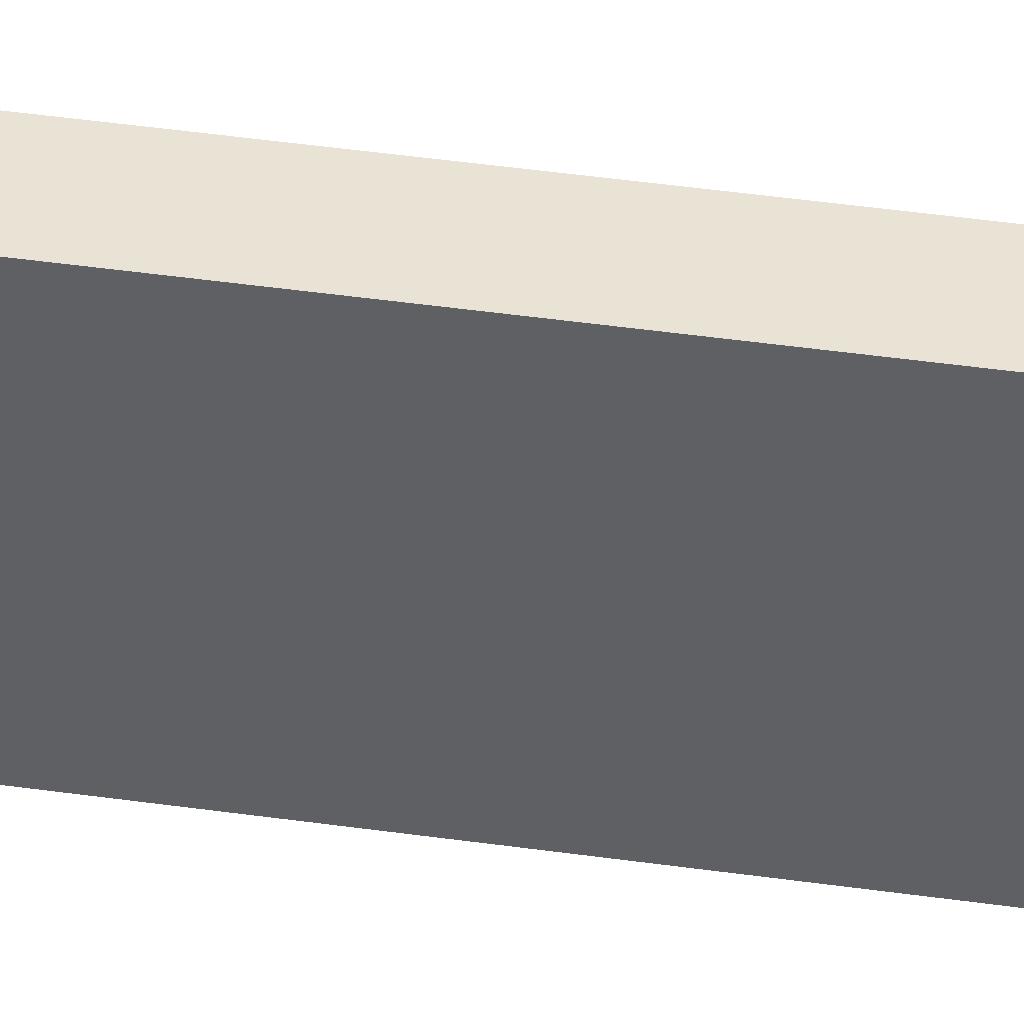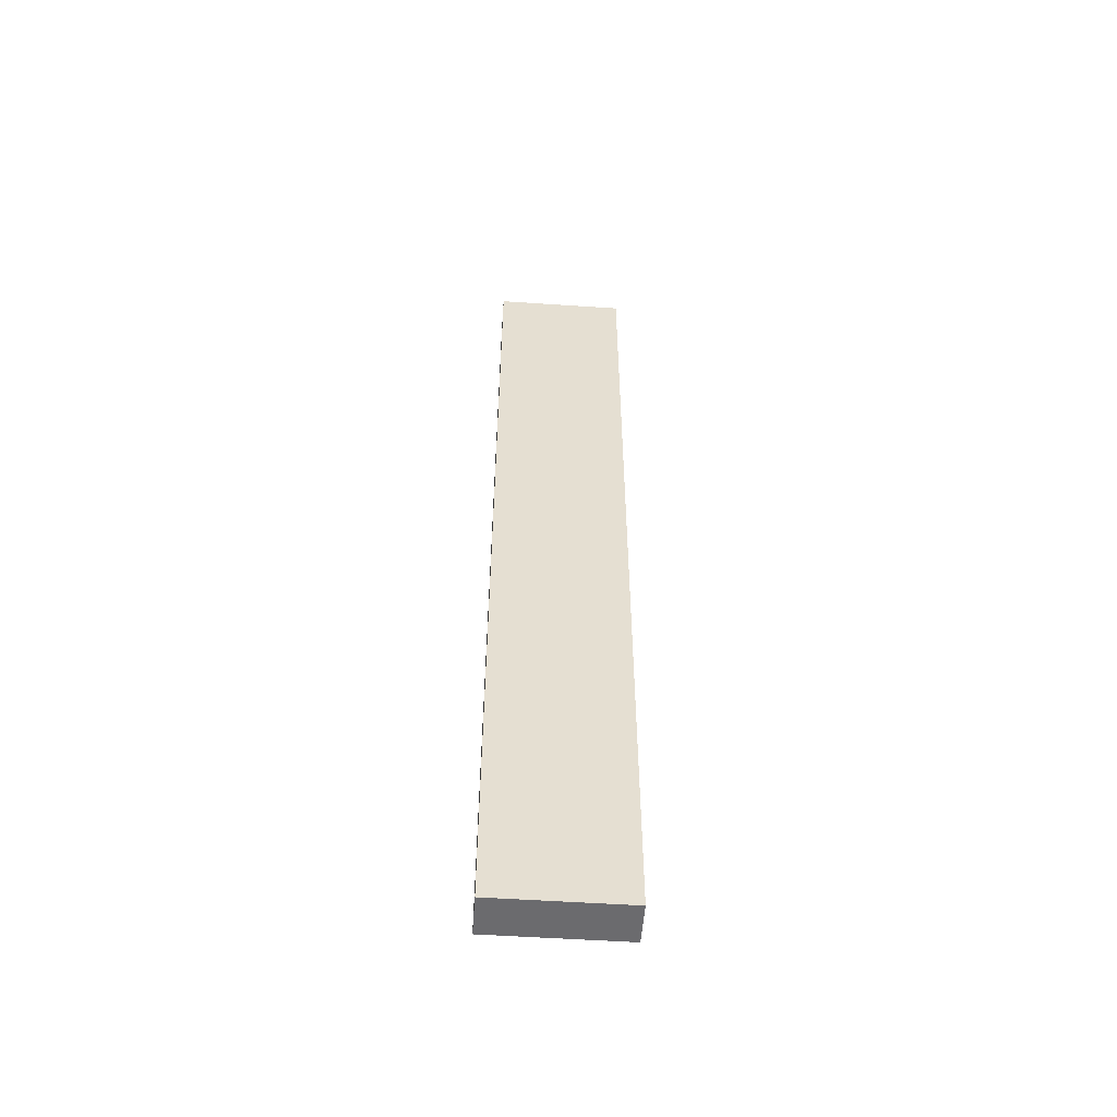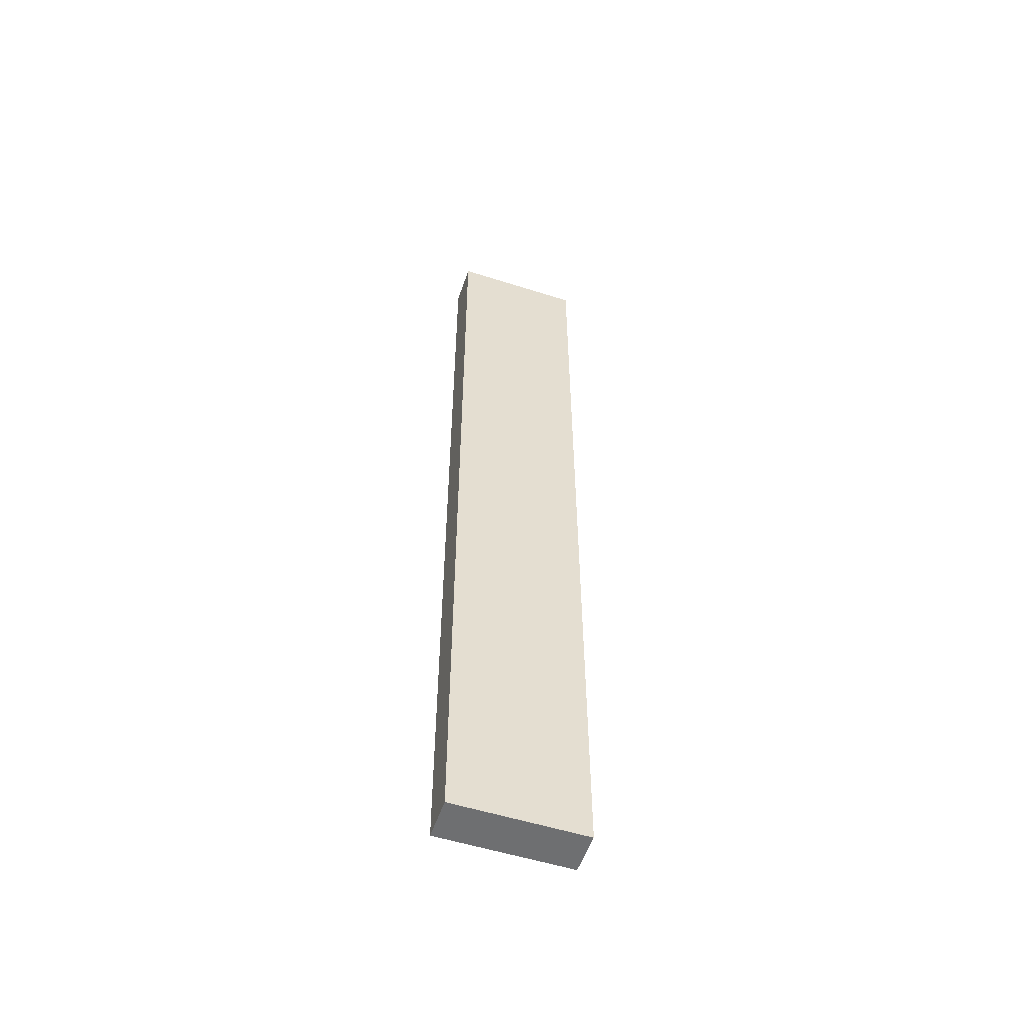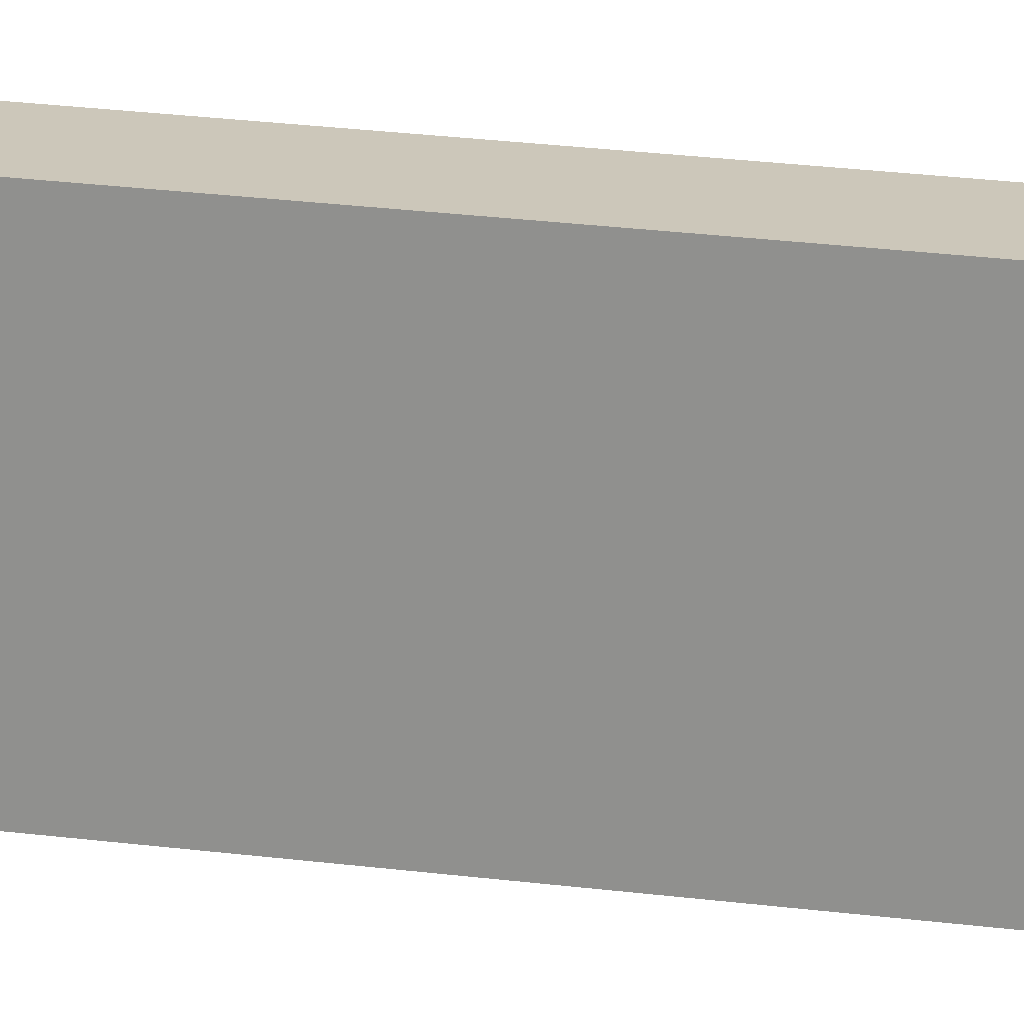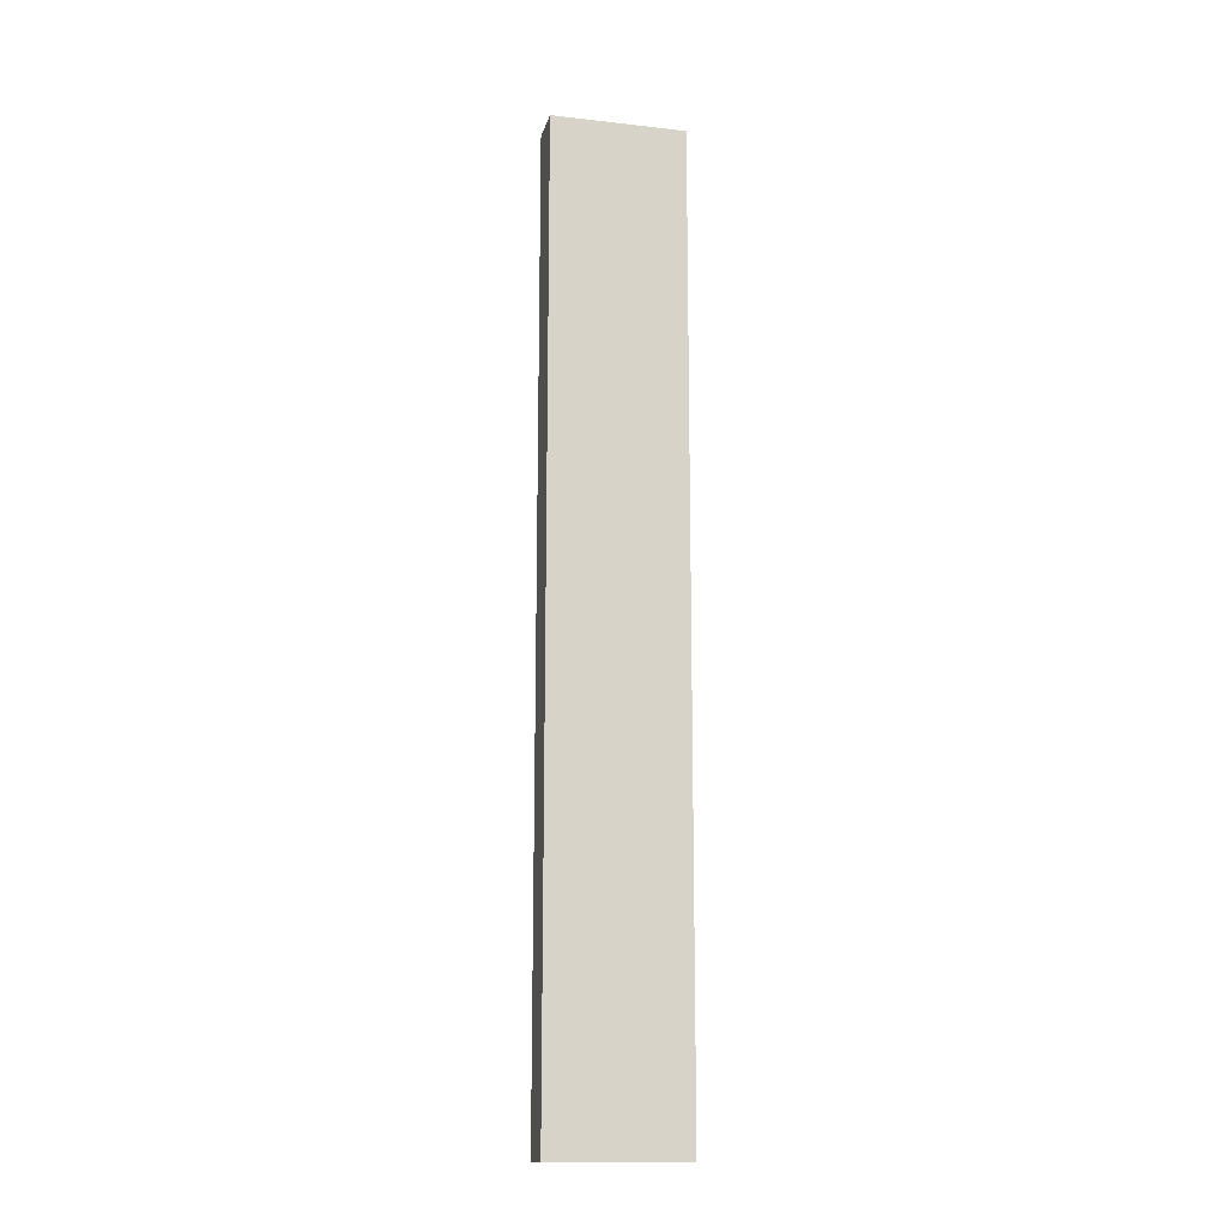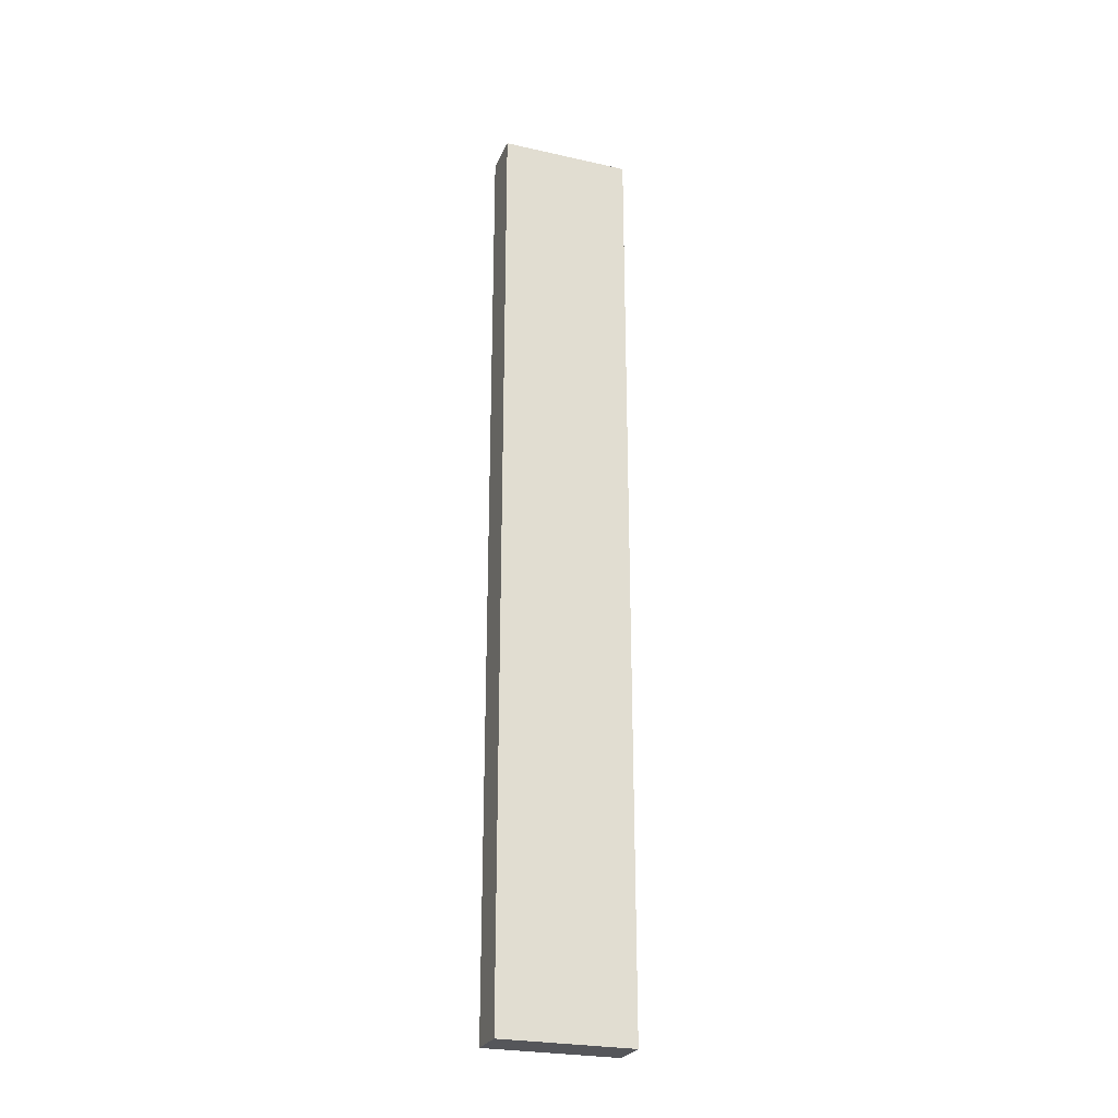
<metadata>
{"format":"obj","ext":"obj","renderer":"f3d","projection":"perspective","resolution":1024,"background":"white","views":[{"elev":41.1,"azim":-80.0,"up":"+Y"},{"elev":-53.5,"azim":-94.1,"up":"+Z"},{"elev":-54.5,"azim":71.4,"up":"+Z"},{"elev":21.3,"azim":-76.3,"up":"+Y"},{"elev":-15.1,"azim":76.5,"up":"+Z"},{"elev":-25.8,"azim":70.3,"up":"+Z"}]}
</metadata>
<code>
o Group7/mesh13/mesh13-geometry#mesh13-geometry
v -0.5786 -0.3296 -0.2077
v -0.559 -0.3918 -0.2077
v -0.5786 -0.3918 -0.2077
v -0.559 -0.3296 -0.2077
v -0.5786 -0.3918 0.2376
v -0.559 -0.3296 0.2376
v -0.559 -0.3918 0.2376
v -0.5786 -0.3296 0.2376
f 1 2 3
f 2 1 4
f 3 2 1
f 4 1 2
f 2 5 3
f 3 5 2
f 5 1 3
f 3 1 5
f 1 6 4
f 4 6 1
f 6 2 4
f 4 2 6
f 5 2 7
f 7 2 5
f 1 5 8
f 8 5 1
f 6 1 8
f 8 1 6
f 2 6 7
f 7 6 2
f 6 5 7
f 7 5 6
f 5 6 8
f 8 6 5

</code>
